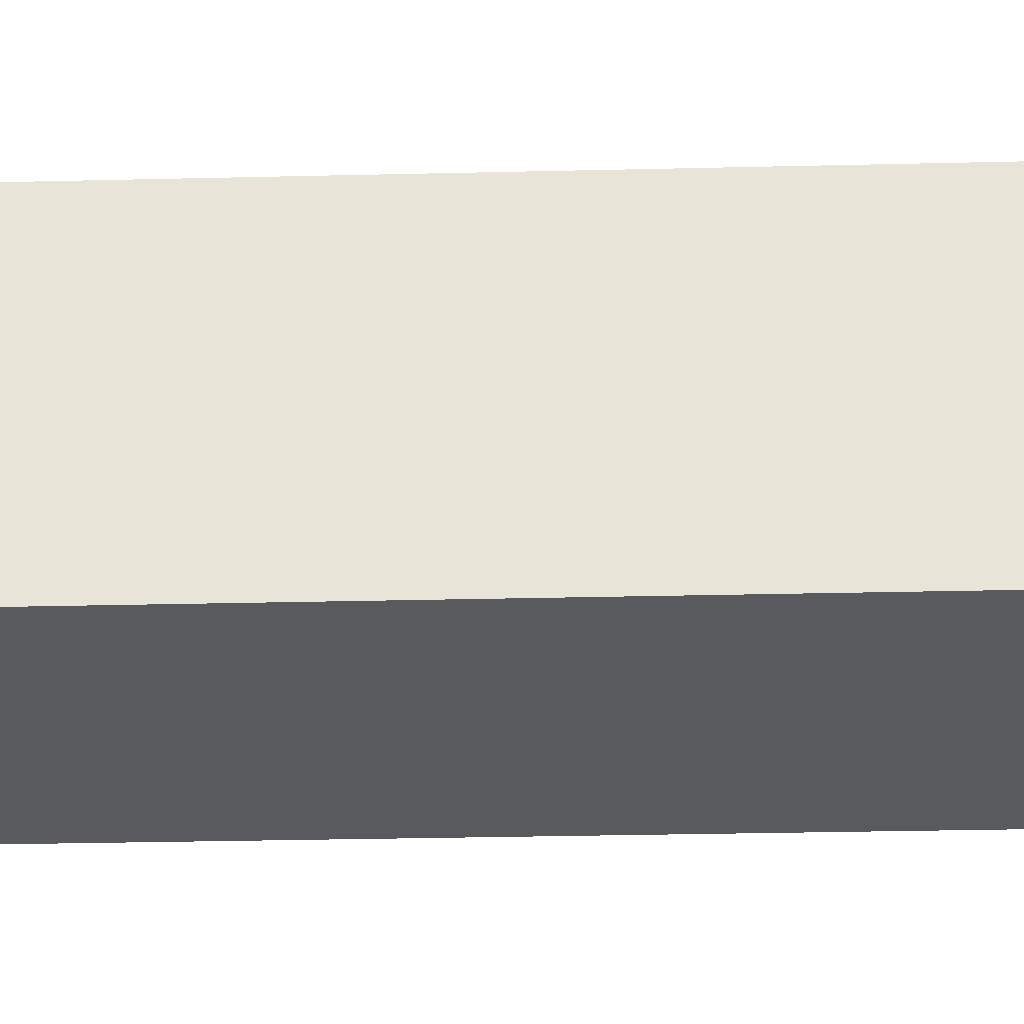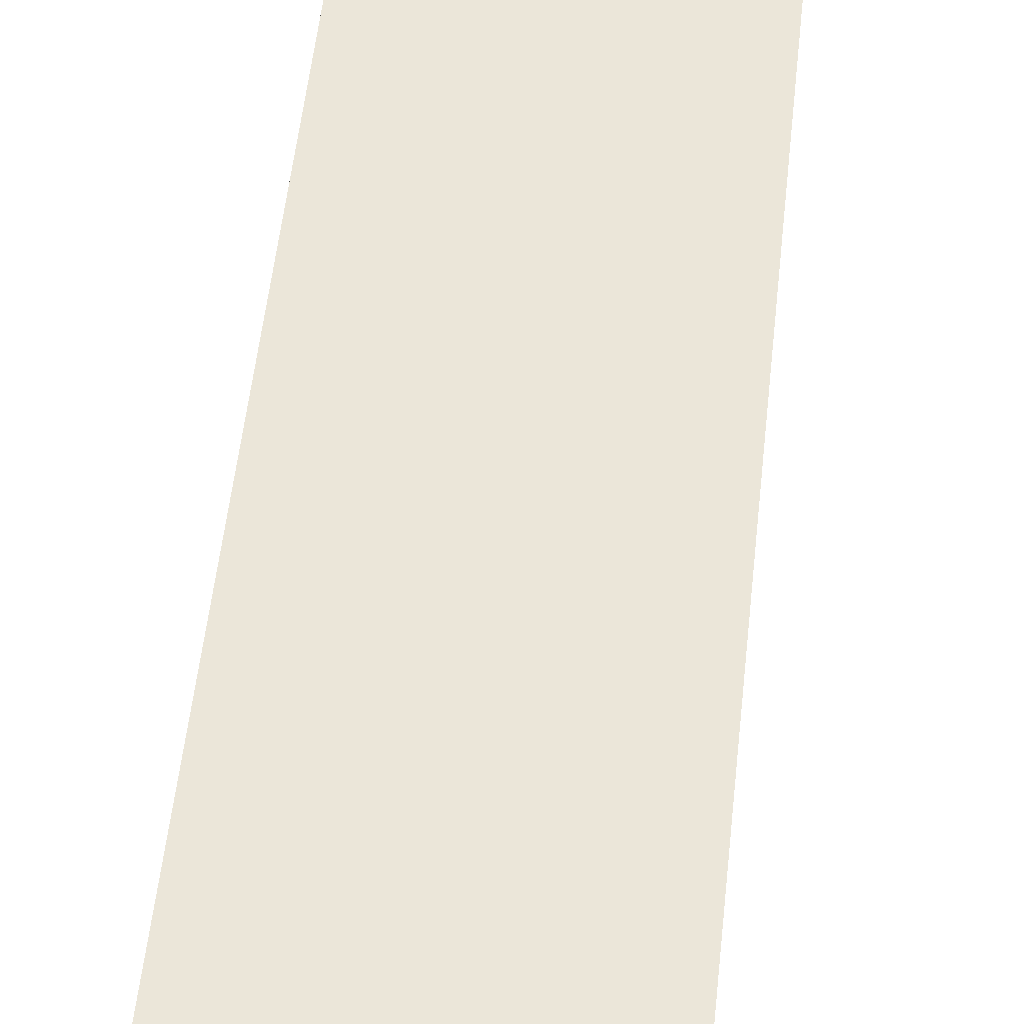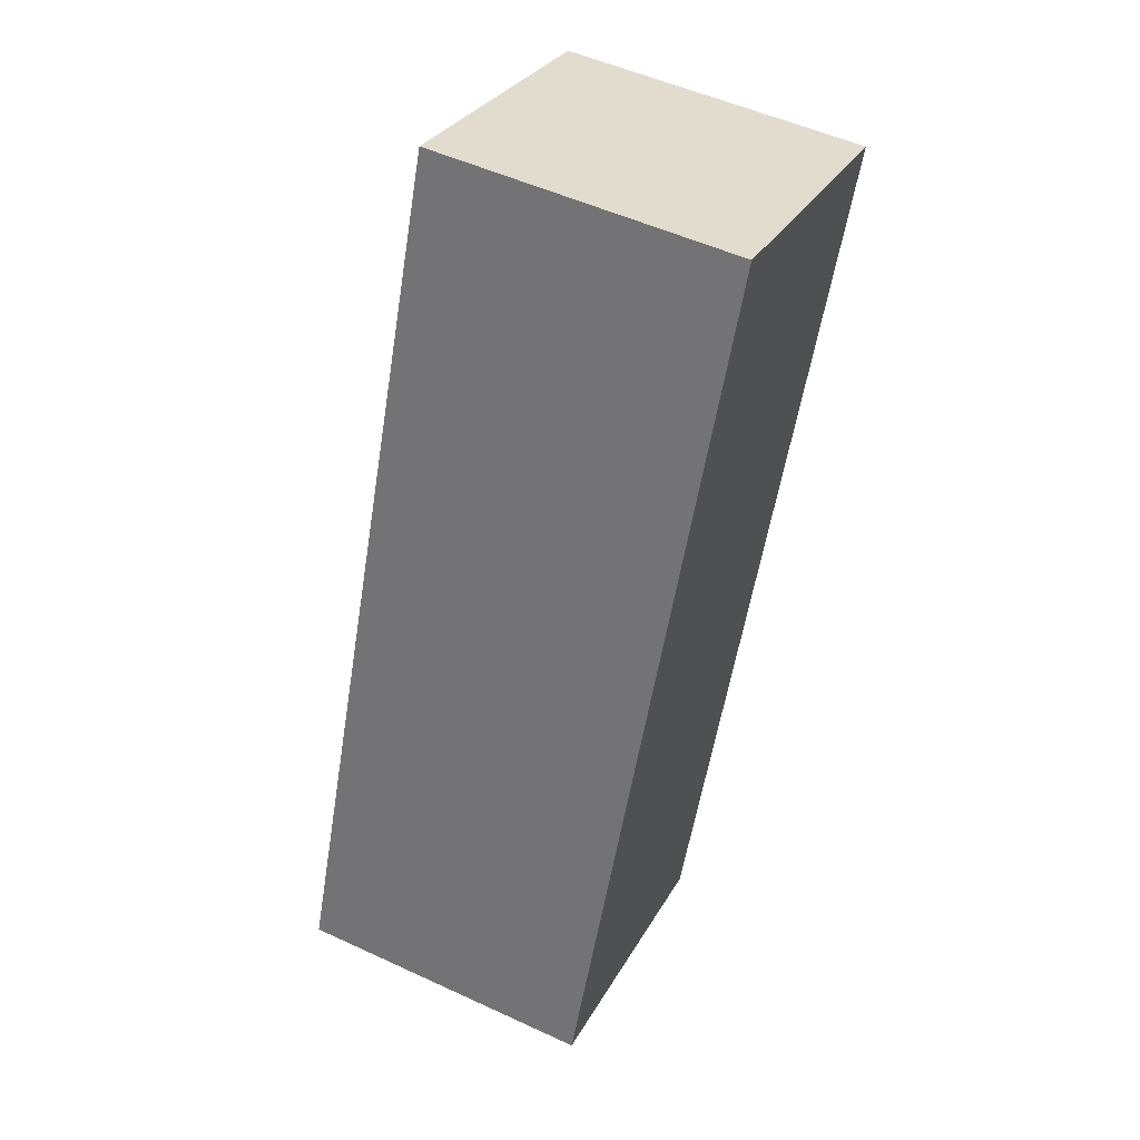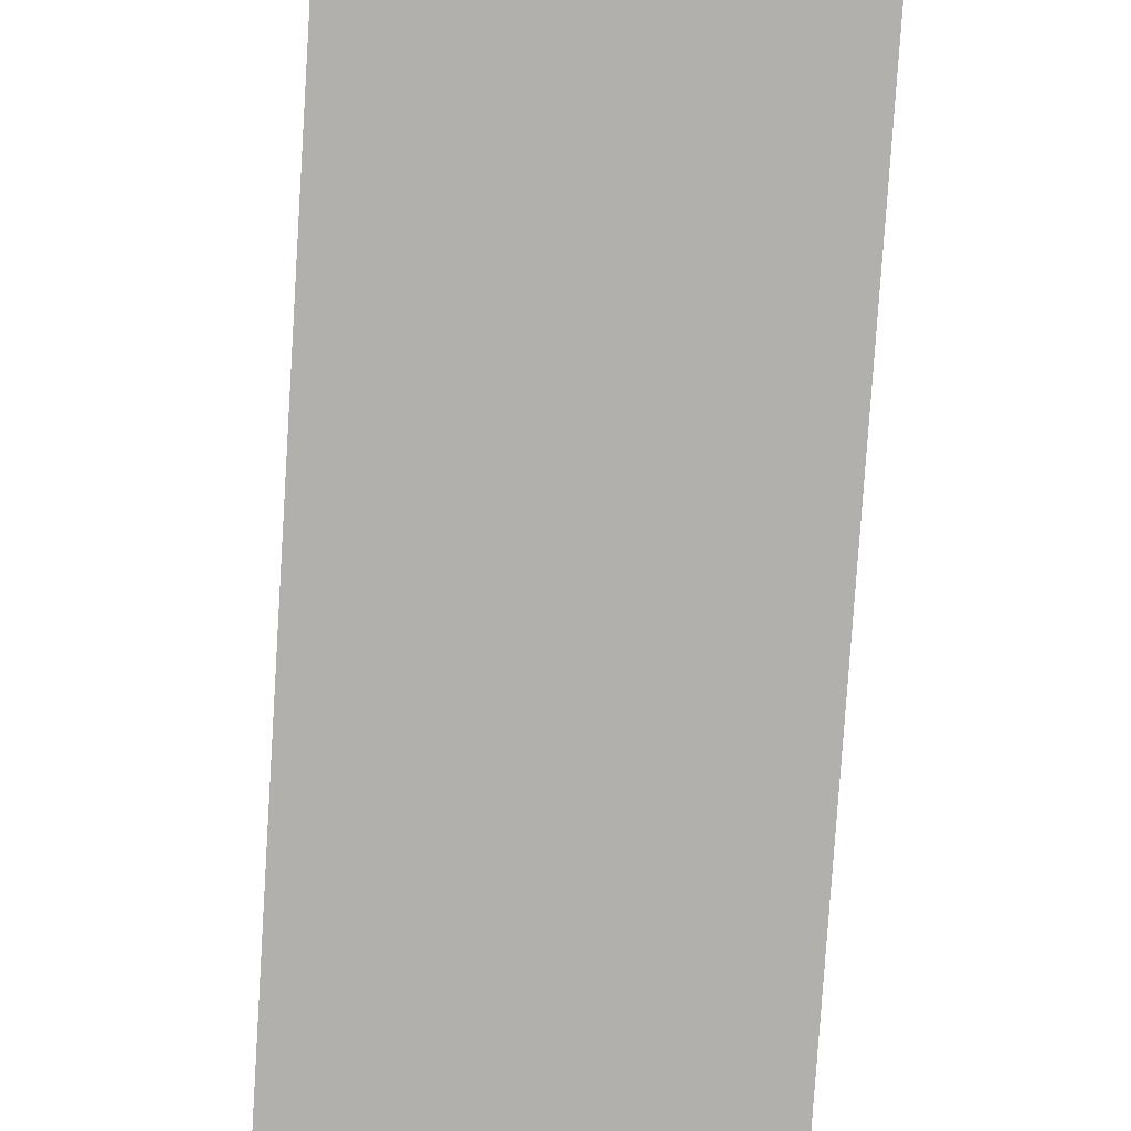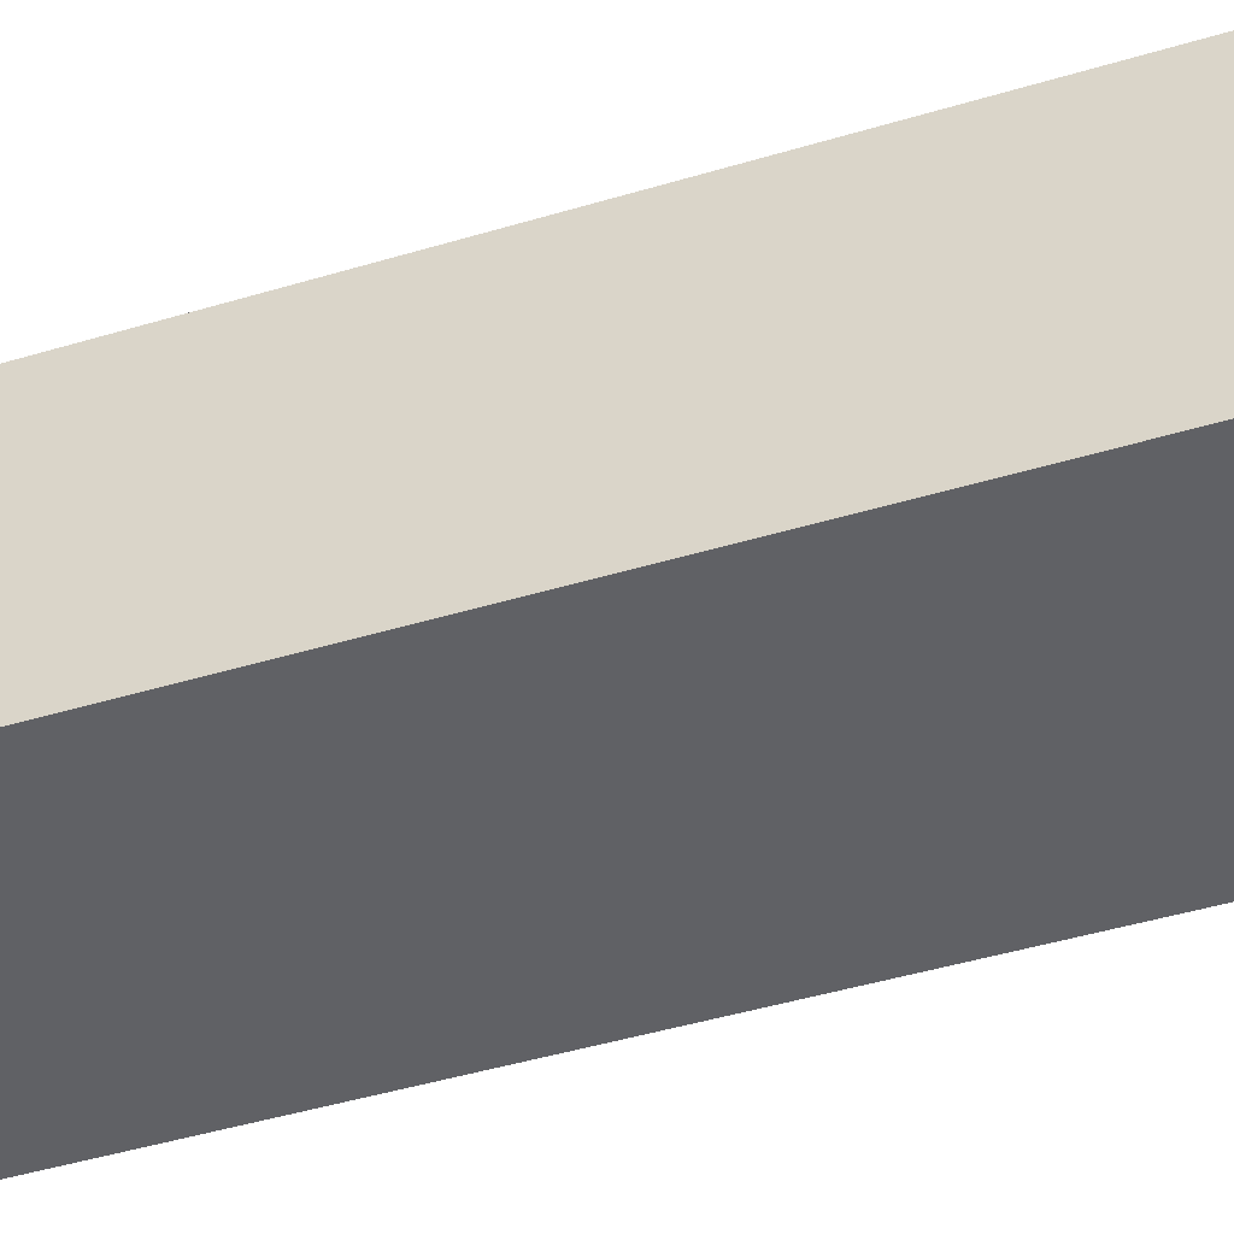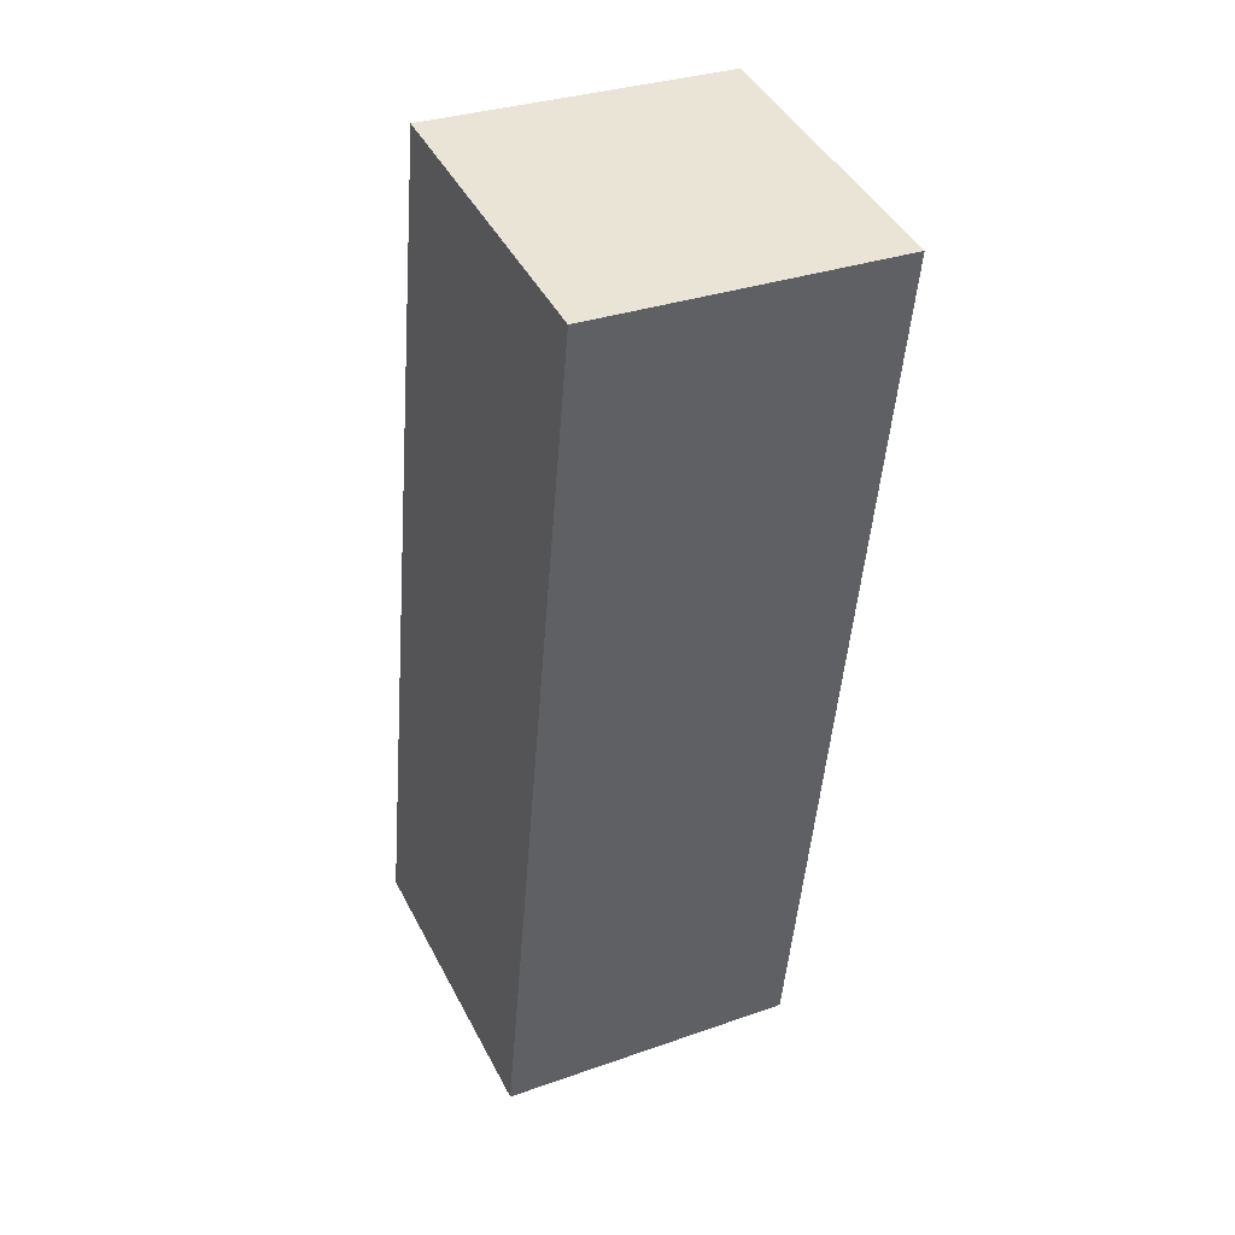
<metadata>
{"format":"obj","ext":"obj","renderer":"f3d","projection":"perspective","resolution":1024,"background":"white","views":[{"elev":-31.8,"azim":-98.1,"up":"+Z"},{"elev":57.5,"azim":-3.6,"up":"+Z"},{"elev":30.1,"azim":24.3,"up":"+Y"},{"elev":-78.8,"azim":-13.7,"up":"+Z"},{"elev":-48.9,"azim":98.2,"up":"+Z"},{"elev":32.3,"azim":63.9,"up":"+Y"}]}
</metadata>
<code>
o Cube.004
v -1.397 -0.1096 -0.5
v -1.918 -3.064 -0.5
v -1.397 -0.1096 0.5
v -1.918 -3.064 0.5
v -2.382 0.06404 -0.5
v -2.903 -2.89 -0.5
v -2.382 0.06404 0.5
v -2.903 -2.89 0.5
f 1 5 7 3
f 4 3 7 8
f 8 7 5 6
f 6 2 4 8
f 2 1 3 4
f 6 5 1 2

</code>
